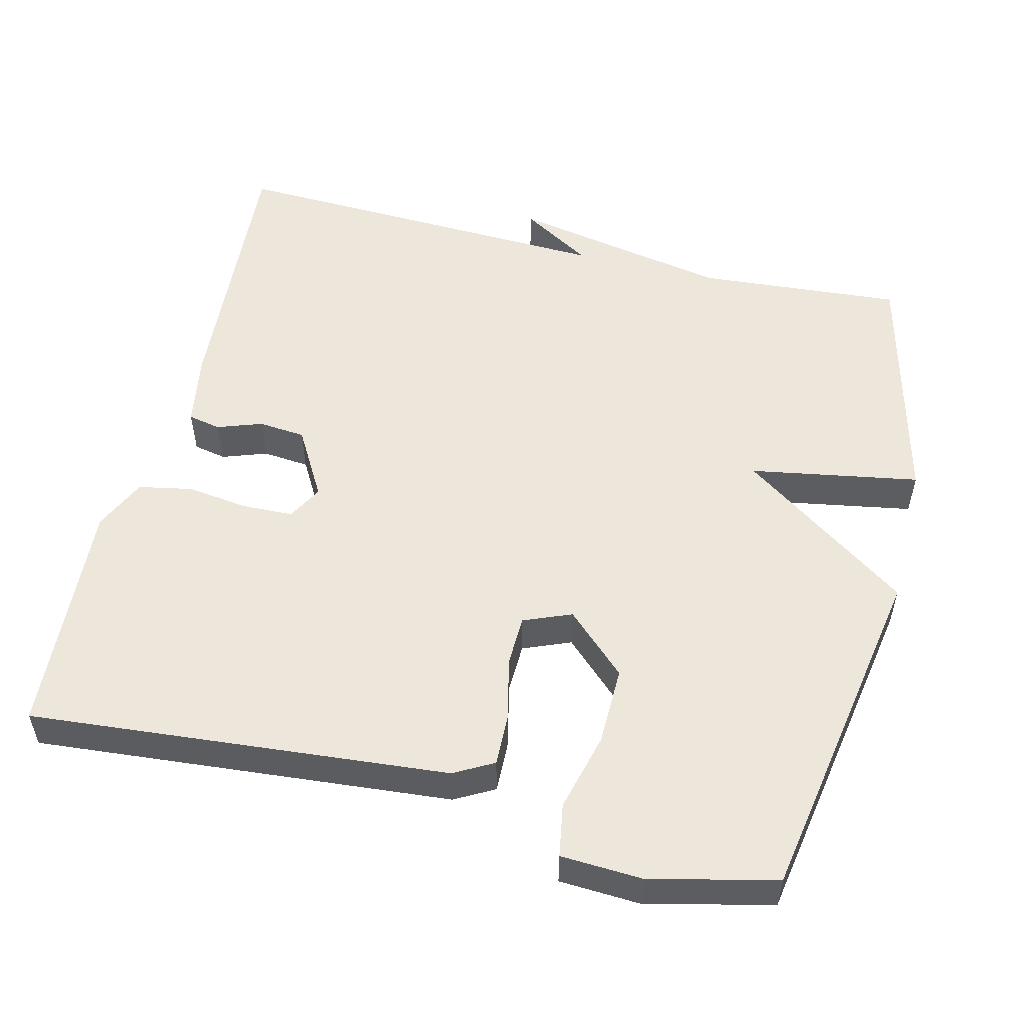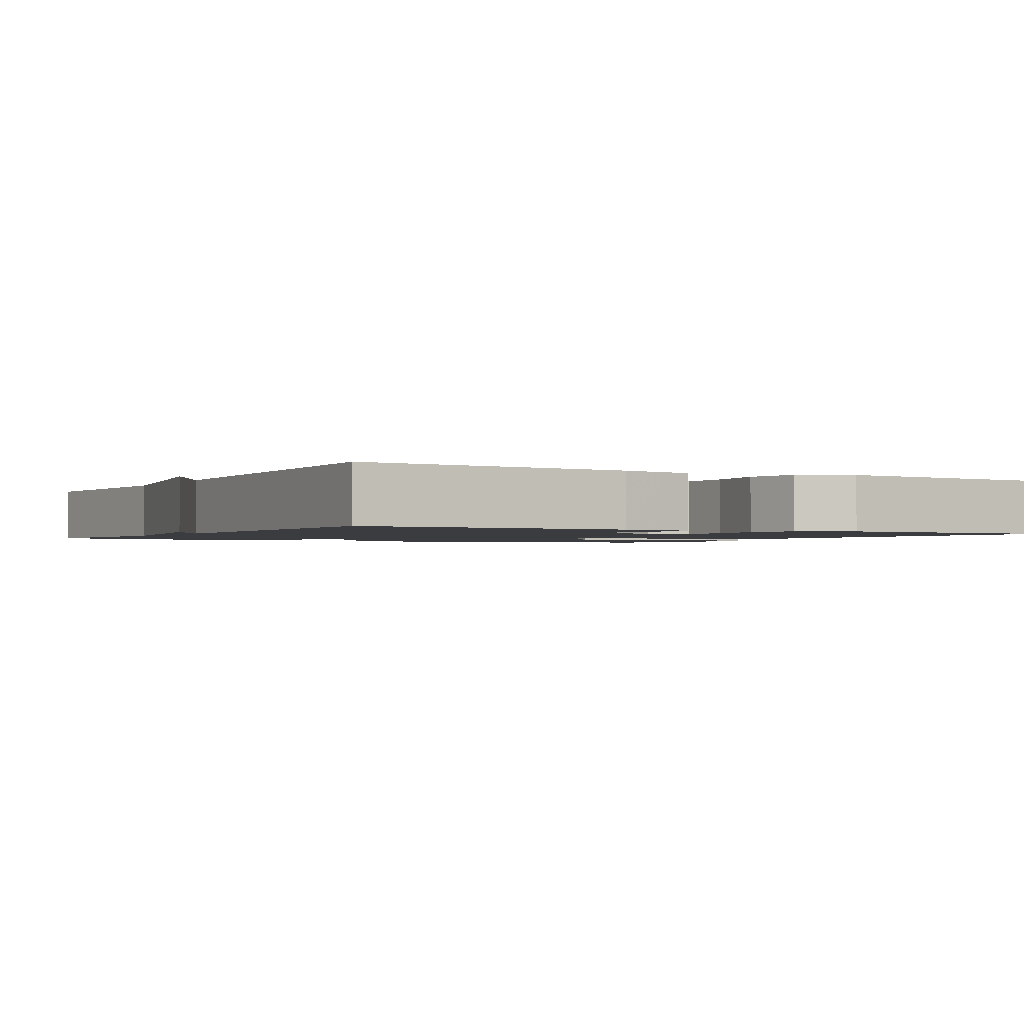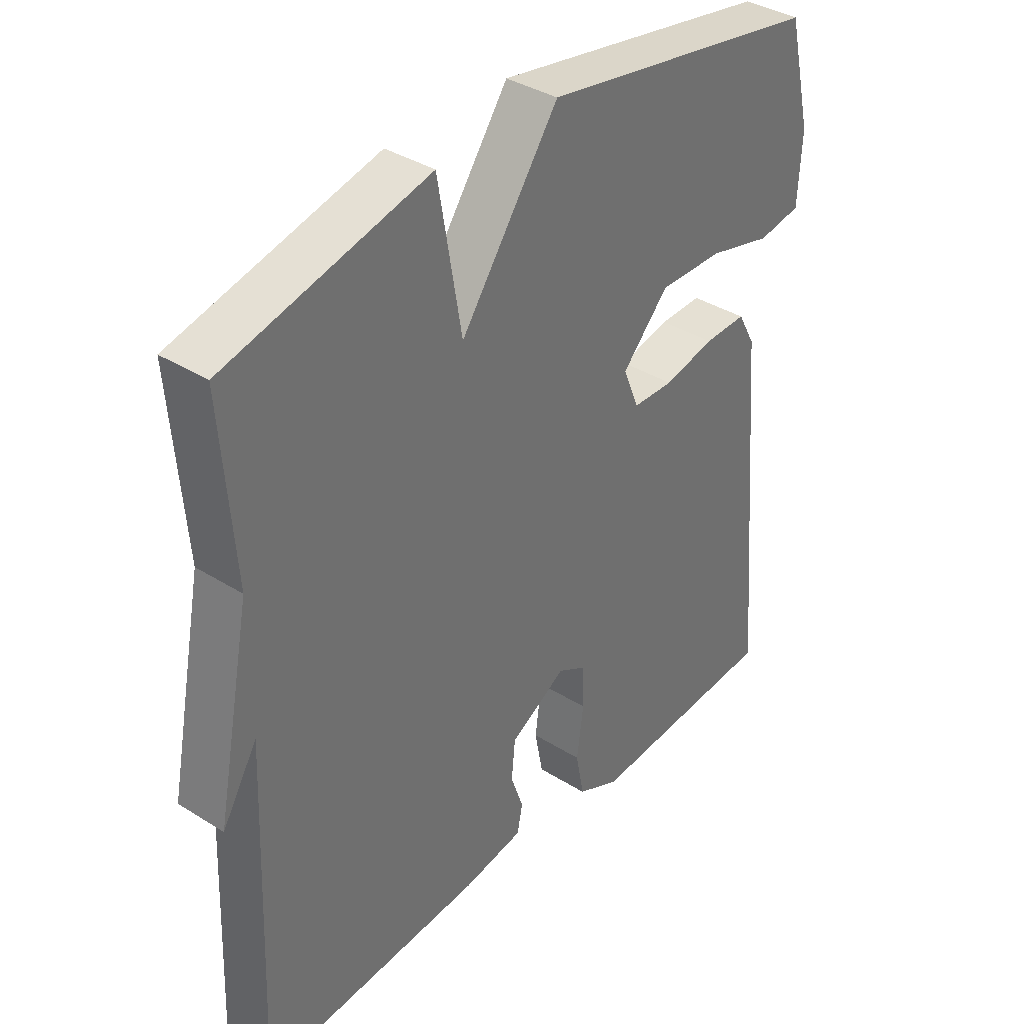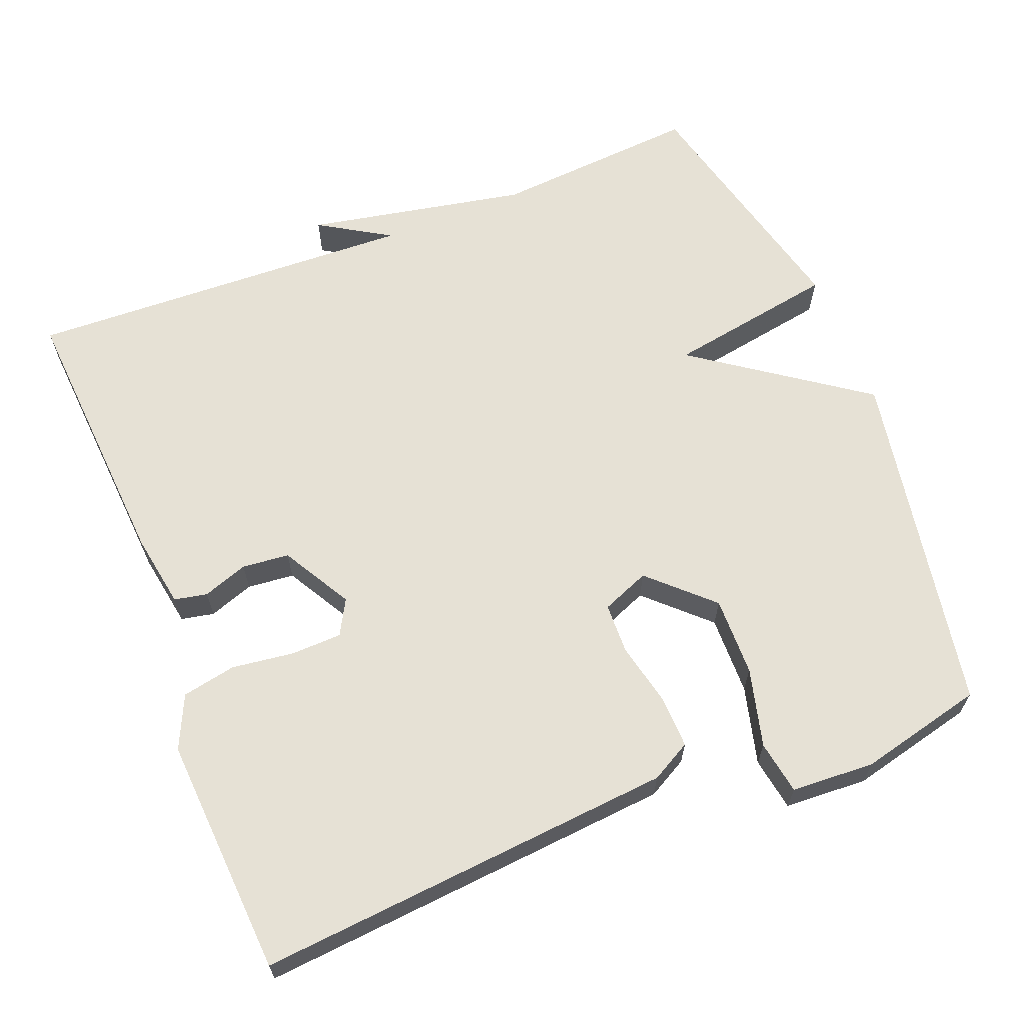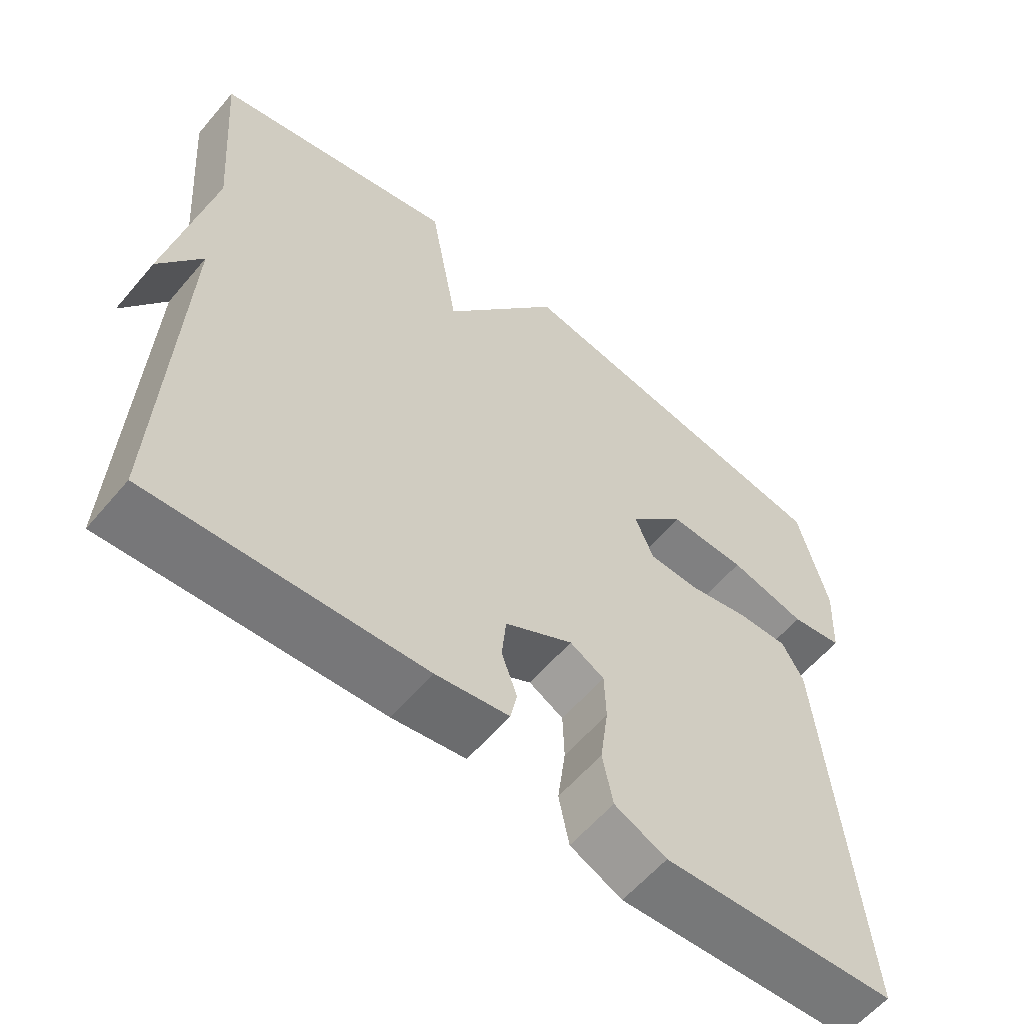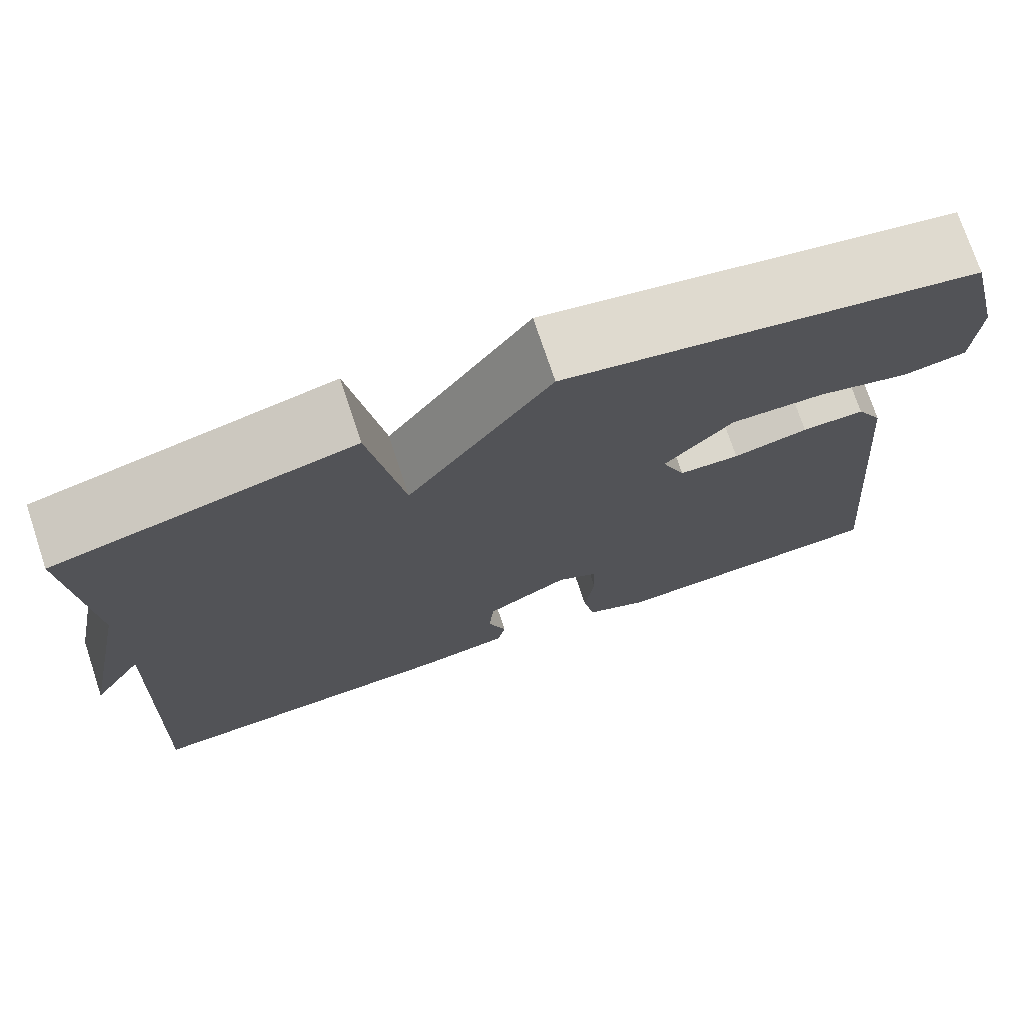
<metadata>
{"format":"obj","ext":"obj","renderer":"f3d","projection":"perspective","resolution":1024,"background":"white","views":[{"elev":53.5,"azim":-76.3,"up":"+Y"},{"elev":-1.6,"azim":150.4,"up":"+Y"},{"elev":37.1,"azim":129.0,"up":"+Z"},{"elev":64.4,"azim":-111.6,"up":"+Y"},{"elev":-59.4,"azim":140.0,"up":"+Z"},{"elev":74.2,"azim":161.6,"up":"+Z"}]}
</metadata>
<code>
v -0.5 0.07 -0.5
v -0.452 0.07 0.06
v -0.423 0.07 0.113
v -0.353 0.07 0.111
v -0.269 0.07 0.092
v -0.201 0.07 0.094
v -0.175 0.07 0.158
v -0.252 0.07 0.239
v -0.358 0.07 0.237
v -0.463 0.07 0.21
v -0.534 0.07 0.222
v -0.54 0.07 0.333
v -0.5 0.07 0.5
v -0.035 0.07 0.582
v 0.126 0.07 0.355
v 0.165 0.07 0.582
v 0.5 0.07 0.5
v 0.479 0.07 0.225
v 0.537 0.07 -0.07
v 0.479 0.07 0.025
v 0.5 0.07 -0.5
v 0.13 0.07 -0.475
v 0.03 0.07 -0.458
v 0.021 0.07 -0.414
v 0.042 0.07 -0.354
v 0.036 0.07 -0.291
v -0.057 0.07 -0.238
v -0.104 0.07 -0.264
v -0.106 0.07 -0.332
v -0.095 0.07 -0.415
v -0.109 0.07 -0.487
v -0.18 0.07 -0.52
v -0.5 0 -0.5
v -0.452 0 0.06
v -0.423 0 0.113
v -0.353 0 0.111
v -0.269 0 0.092
v -0.201 0 0.094
v -0.175 0 0.158
v -0.252 0 0.239
v -0.358 0 0.237
v -0.463 0 0.21
v -0.534 0 0.222
v -0.54 0 0.333
v -0.5 0 0.5
v -0.035 0 0.582
v 0.126 0 0.355
v 0.165 0 0.582
v 0.5 0 0.5
v 0.479 0 0.225
v 0.537 0 -0.07
v 0.479 0 0.025
v 0.5 0 -0.5
v 0.13 0 -0.475
v 0.03 0 -0.458
v 0.021 0 -0.414
v 0.042 0 -0.354
v 0.036 0 -0.291
v -0.057 0 -0.238
v -0.104 0 -0.264
v -0.106 0 -0.332
v -0.095 0 -0.415
v -0.109 0 -0.487
v -0.18 0 -0.52
f 3 4 5
f 2 3 5
f 1 2 5
f 32 1 5
f 31 32 5
f 30 31 5
f 29 30 5
f 28 29 5 6
f 27 28 6 7
f 26 27 7
f 23 24 25
f 22 23 25
f 21 22 25
f 20 21 25
f 20 25 26
f 18 19 20
f 18 20 26 7
f 15 16 17 18
f 13 14 15
f 12 13 15
f 11 12 15
f 9 10 11
f 9 11 15
f 8 9 15
f 7 8 15 18
f 37 36 35
f 37 35 34
f 37 34 33
f 37 33 64
f 37 64 63
f 37 63 62
f 37 62 61
f 38 37 61 60
f 39 38 60 59
f 39 59 58
f 57 56 55
f 57 55 54
f 57 54 53
f 57 53 52
f 58 57 52
f 52 51 50
f 39 58 52 50
f 50 49 48 47
f 47 46 45
f 47 45 44
f 47 44 43
f 43 42 41
f 47 43 41
f 47 41 40
f 50 47 40 39
f 1 33 34 2
f 2 34 35 3
f 3 35 36 4
f 4 36 37 5
f 5 37 38 6
f 6 38 39 7
f 7 39 40 8
f 8 40 41 9
f 9 41 42 10
f 10 42 43 11
f 11 43 44 12
f 12 44 45 13
f 13 45 46 14
f 14 46 47 15
f 15 47 48 16
f 16 48 49 17
f 17 49 50 18
f 18 50 51 19
f 19 51 52 20
f 20 52 53 21
f 21 53 54 22
f 22 54 55 23
f 23 55 56 24
f 24 56 57 25
f 25 57 58 26
f 26 58 59 27
f 27 59 60 28
f 28 60 61 29
f 29 61 62 30
f 30 62 63 31
f 31 63 64 32
f 32 64 33 1

</code>
